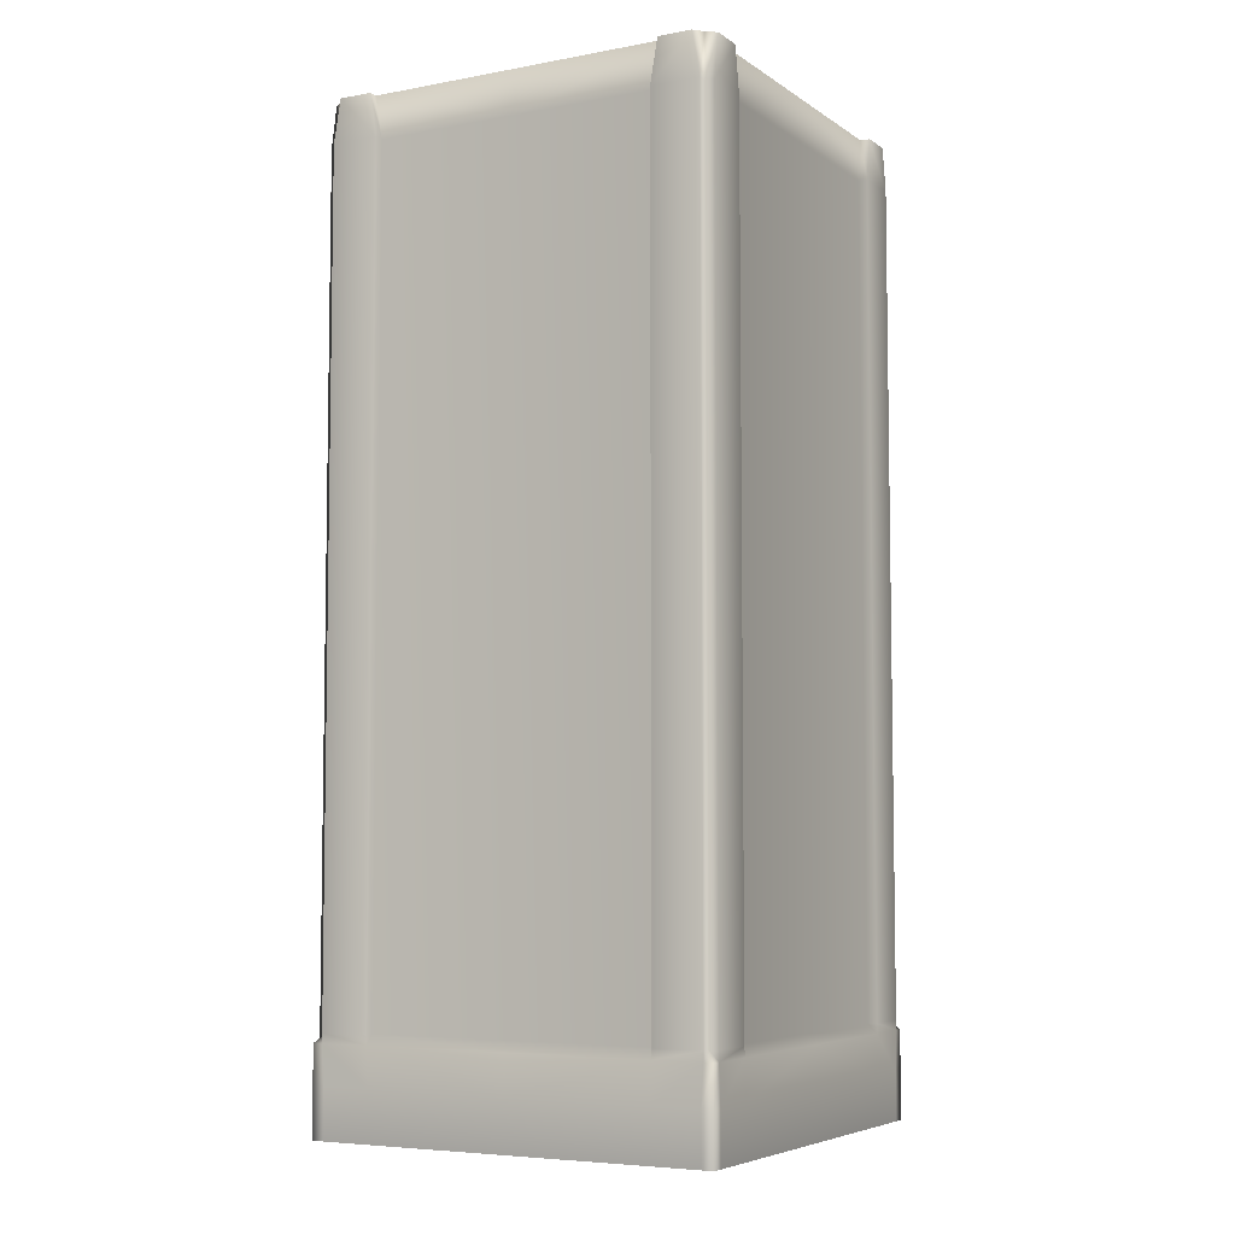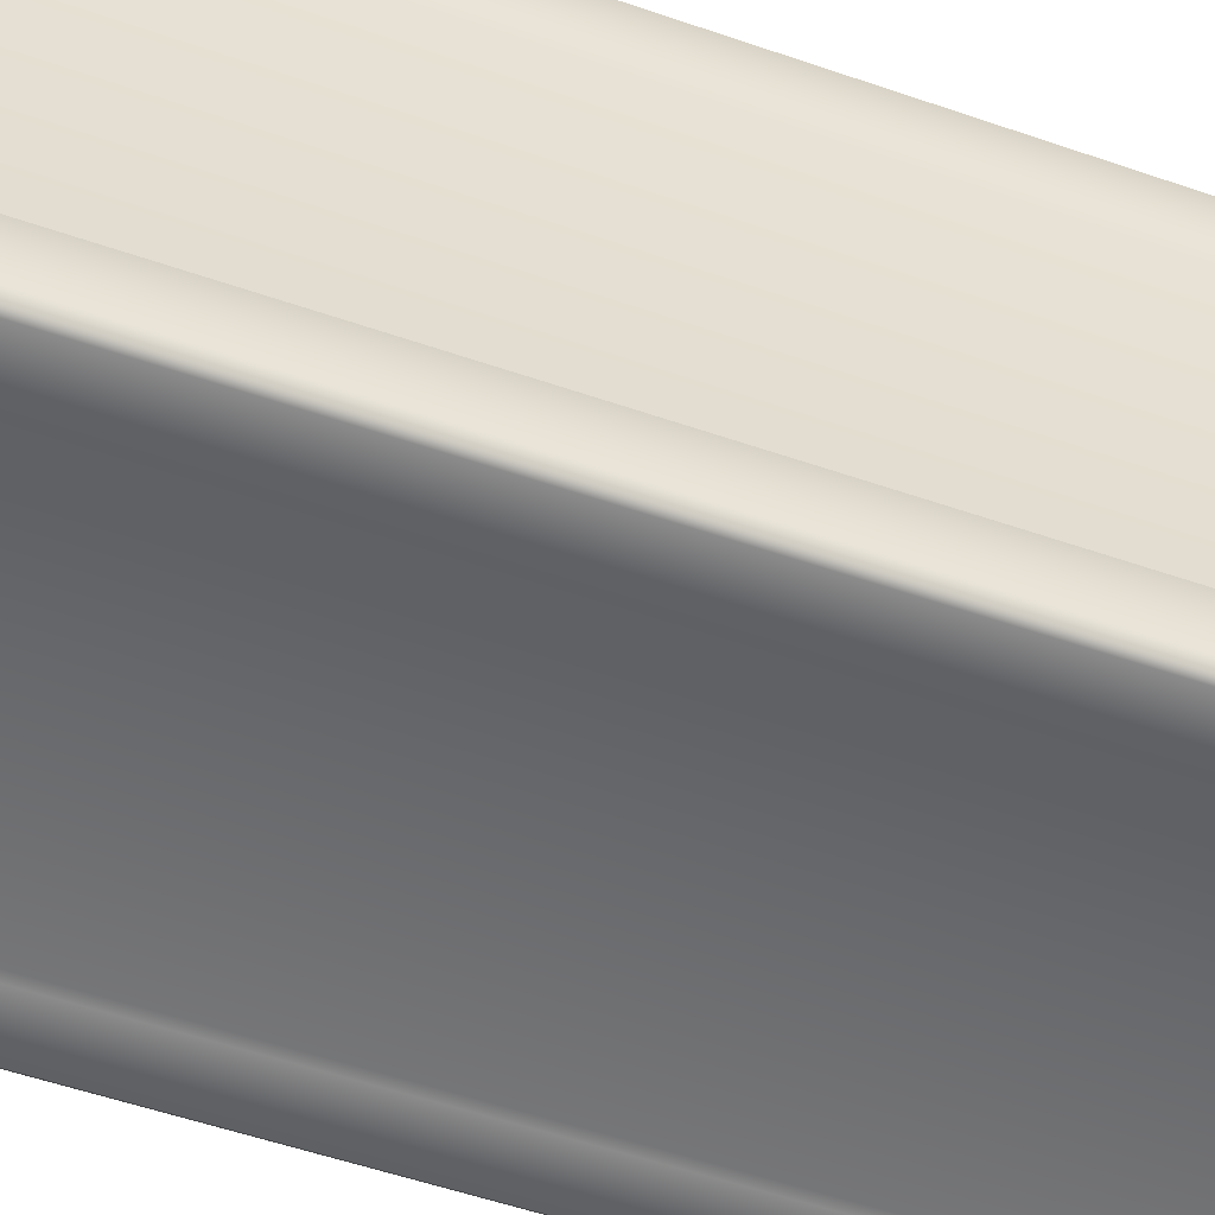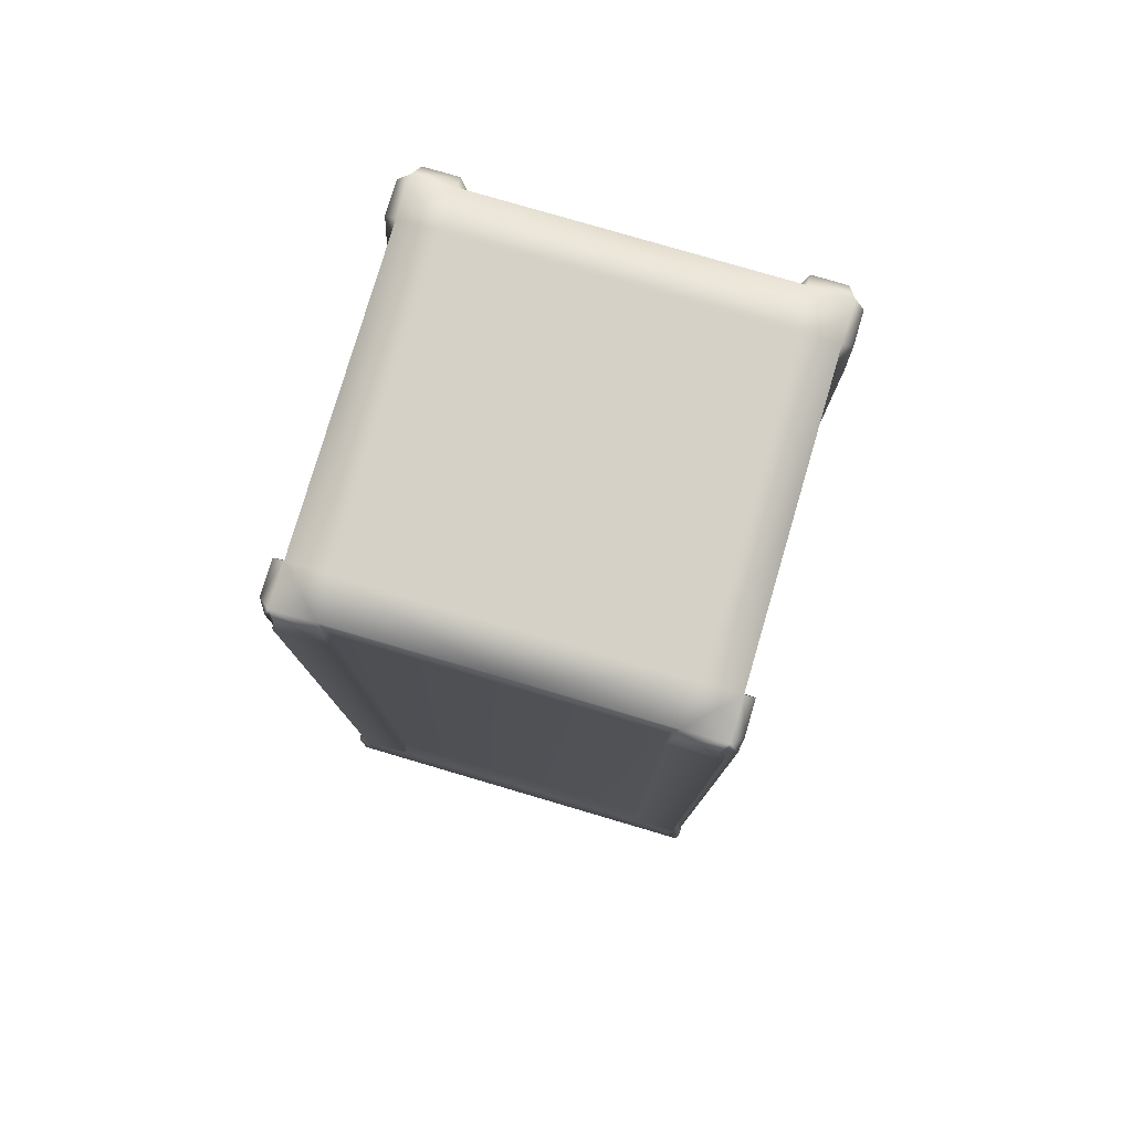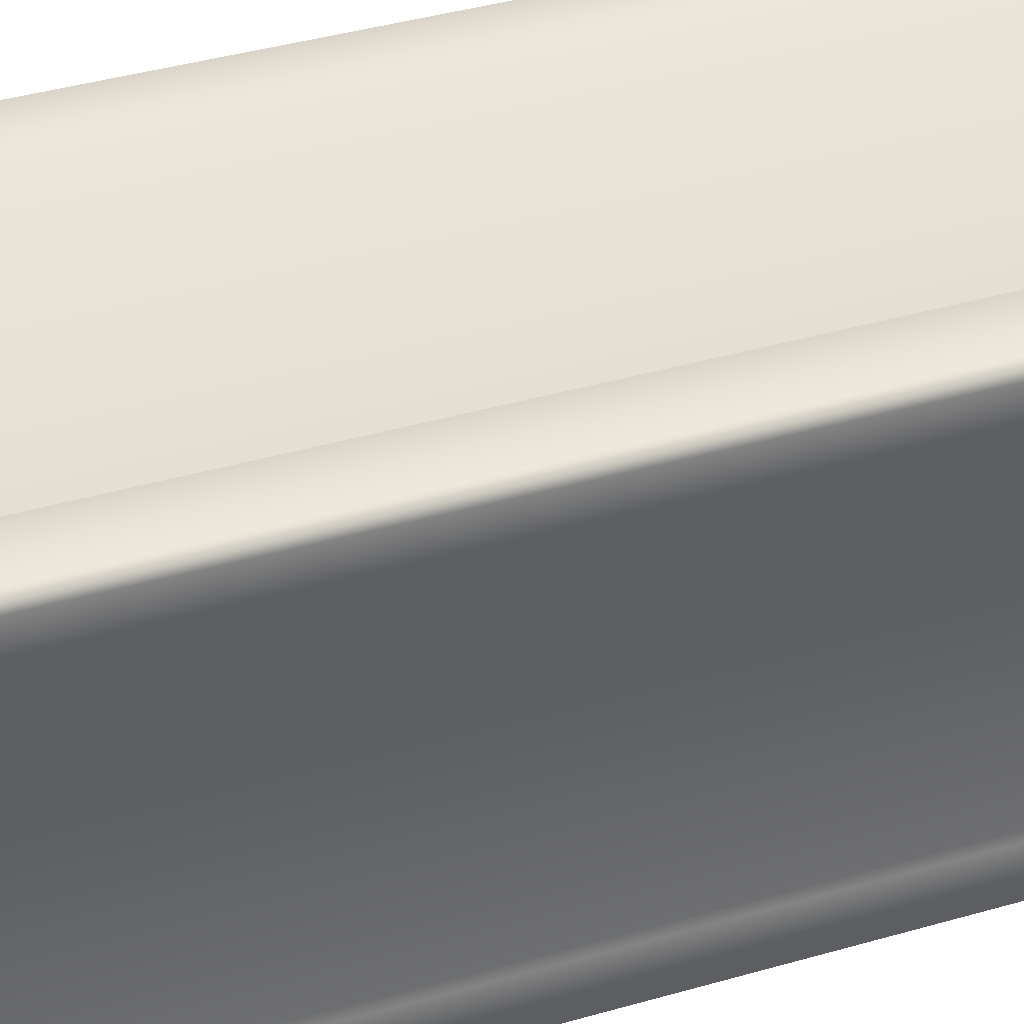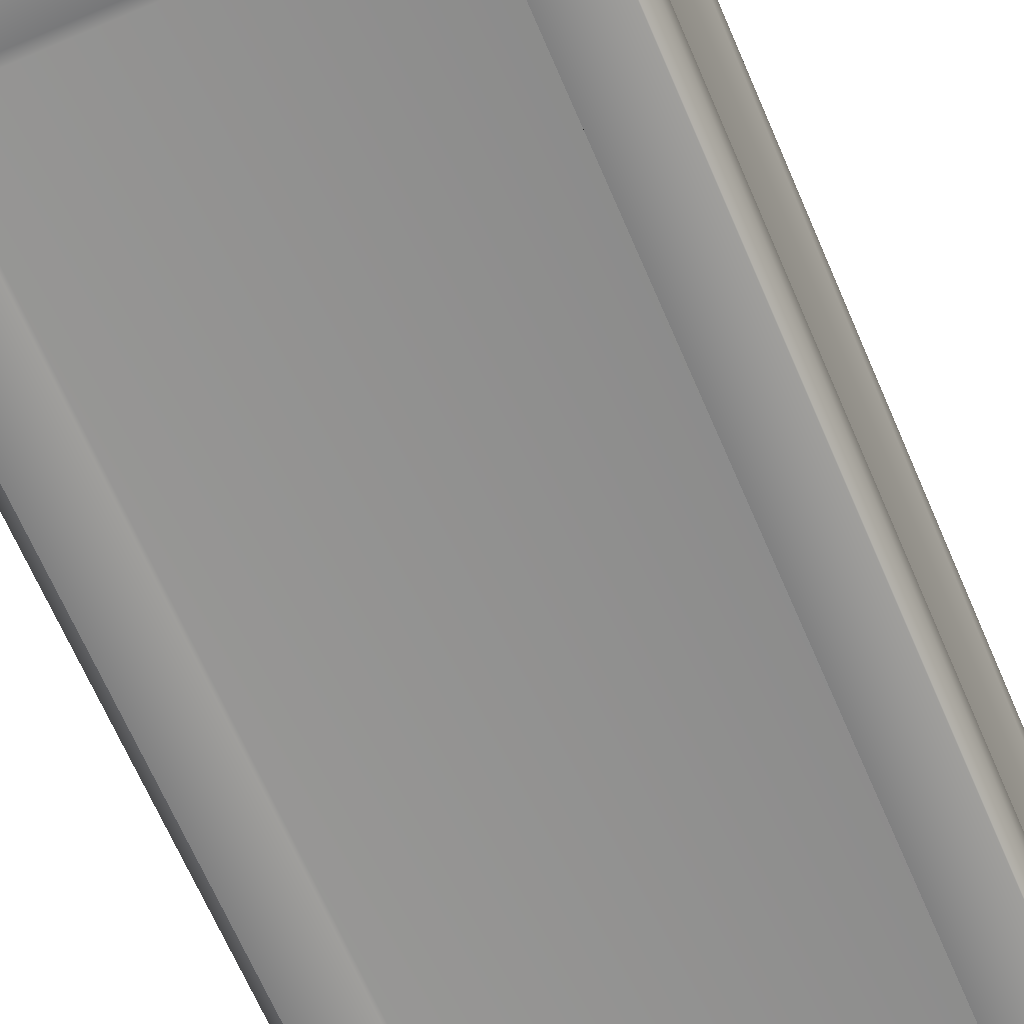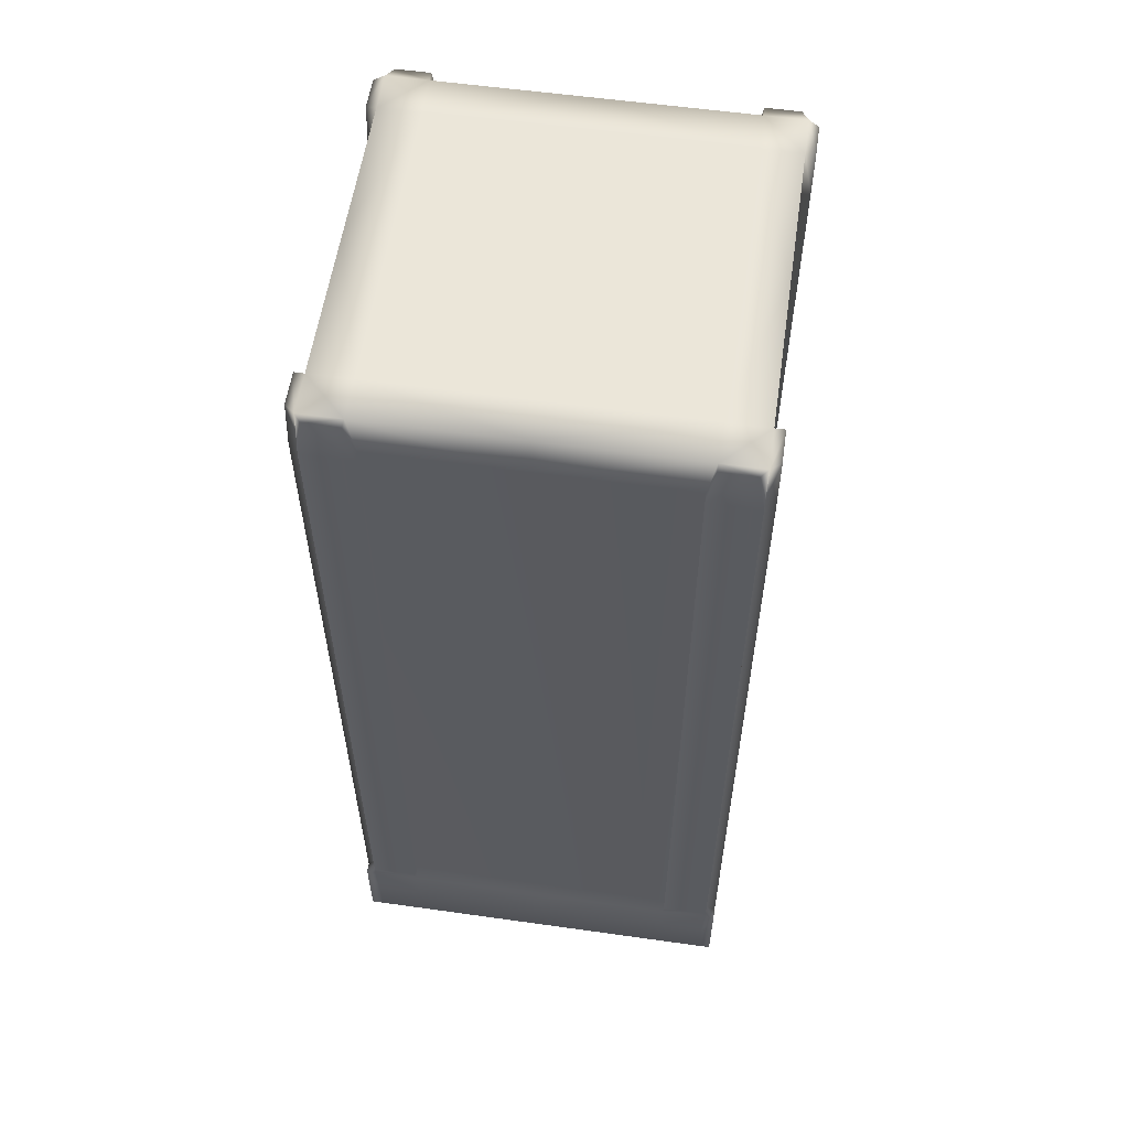
<metadata>
{"format":"obj","ext":"obj","renderer":"f3d","projection":"perspective","resolution":1024,"background":"white","views":[{"elev":-5.9,"azim":-61.0,"up":"+Y"},{"elev":-53.0,"azim":-110.5,"up":"+Z"},{"elev":78.8,"azim":16.4,"up":"+Y"},{"elev":40.7,"azim":70.6,"up":"+Z"},{"elev":-66.5,"azim":23.2,"up":"+Z"},{"elev":57.4,"azim":98.3,"up":"+Y"}]}
</metadata>
<code>
v  0.42 0.18 0
v  0.42 0.18 -0.2993
v  0.4 0.2 -0.3
v  0.4 0.2 0
v  0.315 2 -0.42
v  0.315 2 -0.4
v  0.4004 2 -0.4004
v  0.385 2 -0.42
v  0.4 1.91 0
v  0.4 1.91 -0.3
v  0.4 2 -0.315
v  0.4 2 0
v  0.4 0 0
v  0.4 0 -0.3
v  0.42 0 -0.2948
v  0.42 0 0
v  0.315 2 0
v  0.315 2 -0.315
v  0 2 -0.315
v  0 2 0
v  0.42 0 -0.42
v  0.3948 0 -0.42
v  0.3948 0.1 -0.42
v  0.42 0.1 -0.42
v  0.42 0.1 -0.2948
v  0.42 0.1 0
v  0.42 0 -0.3948
v  0.42 0.1 -0.3948
v  0 2 -0.4
v  0.4 0 -0.4
v  0 0 -0.3
v  0 0 -0.4
v  0.3 0 -0.4
v  0.3 0 -0.3
v  0.2948 0 -0.42
v  0 0 -0.42
v  0 0.1 -0.42
v  0.2948 0.1 -0.42
v  0 0 0
v  0.3 0 0
v  0.2993 0.18 -0.42
v  0 0.18 -0.42
v  0 0.2 -0.4
v  0.3 0.2 -0.4
v  0.3 1.91 -0.4
v  0 1.91 -0.4
v  0.4 1.91 -0.42
v  0.3 1.91 -0.42
v  0.4 1.91 -0.4
v  0.4 0.2 -0.4
v  0.4 0.2 -0.42
v  0.42 1.91 -0.3
v  0.42 1.91 -0.4
v  0.42 2 -0.385
v  0.42 2 -0.315
v  0.42 0.2 -0.3
v  0.42 0.18 -0.3995
v  0.3995 0.18 -0.42
v  0.42 0.18 -0.42
v  0.3 0.2 -0.42
v  0.42 0.2 -0.4
v  -0.4 0.2 -0.3
v  -0.42 0.18 -0.2993
v  -0.42 0.18 0
v  -0.4 0.2 0
v  -0.4004 2 -0.4004
v  -0.315 2 -0.4
v  -0.315 2 -0.42
v  -0.385 2 -0.42
v  -0.4 2 -0.315
v  -0.4 1.91 -0.3
v  -0.4 1.91 0
v  -0.4 2 0
v  -0.42 0 -0.2948
v  -0.4 0 -0.3
v  -0.4 0 0
v  -0.42 0 0
v  -0.315 2 -0.315
v  -0.315 2 0
v  -0.3948 0.1 -0.42
v  -0.3948 0 -0.42
v  -0.42 0 -0.42
v  -0.42 0.1 -0.42
v  -0.42 0.1 -0.2948
v  -0.42 0.1 0
v  -0.42 0.1 -0.3948
v  -0.42 0 -0.3948
v  -0.4 0 -0.4
v  -0.3 0 -0.4
v  -0.3 0 -0.3
v  -0.2948 0 -0.42
v  -0.2948 0.1 -0.42
v  -0.3 0 0
v  -0.2993 0.18 -0.42
v  -0.3 0.2 -0.4
v  -0.3 1.91 -0.4
v  -0.3 1.91 -0.42
v  -0.4 1.91 -0.42
v  -0.4 0.2 -0.4
v  -0.4 1.91 -0.4
v  -0.4 0.2 -0.42
v  -0.42 2 -0.385
v  -0.42 1.91 -0.4
v  -0.42 1.91 -0.3
v  -0.42 2 -0.315
v  -0.42 0.2 -0.3
v  -0.42 0.18 -0.3995
v  -0.3995 0.18 -0.42
v  -0.42 0.18 -0.42
v  -0.3 0.2 -0.42
v  -0.42 0.2 -0.4
v  0.4 0.2 0.3
v  0.42 0.18 0.2993
v  0.4004 2 0.4004
v  0.315 2 0.4
v  0.315 2 0.42
v  0.385 2 0.42
v  0.4 2 0.315
v  0.4 1.91 0.3
v  0.42 0 0.2948
v  0.4 0 0.3
v  0 2 0.315
v  0.315 2 0.315
v  0.3931 0.1 0.42
v  0.3931 0 0.42
v  0.42 0 0.42
v  0.42 0.1 0.42
v  0.42 0.1 0.2948
v  0.42 0.1 0.3948
v  0.42 0 0.3948
v  0 2 0.4
v  0.4 0 0.4
v  0.3 0 0.4
v  0 0 0.4
v  0 0 0.3
v  0.3 0 0.3
v  0 0.1 0.42
v  0 0 0.42
v  0.2923 0 0.42
v  0.2923 0.1 0.42
v  0 0.2 0.4
v  0 0.18 0.42
v  0.2993 0.18 0.42
v  0.3 0.2 0.4
v  0 1.91 0.4
v  0.3 1.91 0.4
v  0.3 1.91 0.42
v  0.4 1.91 0.42
v  0.4 0.2 0.4
v  0.4 1.91 0.4
v  0.4 0.2 0.42
v  0.42 2 0.385
v  0.42 1.91 0.4
v  0.42 1.91 0.3
v  0.42 2 0.315
v  0.42 0.2 0.3
v  0.42 0.18 0.3995
v  0.3995 0.18 0.42
v  0.42 0.18 0.42
v  0.3 0.2 0.42
v  0.42 0.2 0.4
v  -0.42 0.18 0.2993
v  -0.4 0.2 0.3
v  -0.315 2 0.42
v  -0.315 2 0.4
v  -0.4004 2 0.4004
v  -0.385 2 0.42
v  -0.4 1.91 0.3
v  -0.4 2 0.315
v  -0.4 0 0.3
v  -0.42 0 0.2948
v  -0.315 2 0.315
v  -0.42 0 0.42
v  -0.3948 0 0.42
v  -0.3948 0.1 0.42
v  -0.42 0.1 0.42
v  -0.42 0.1 0.2948
v  -0.42 0 0.3948
v  -0.42 0.1 0.3948
v  -0.4 0 0.4
v  -0.3 0 0.4
v  -0.3 0 0.3
v  -0.2948 0 0.42
v  -0.2948 0.1 0.42
v  -0.2993 0.18 0.42
v  -0.3 0.2 0.4
v  -0.3 1.91 0.4
v  -0.4 1.91 0.42
v  -0.3 1.91 0.42
v  -0.4 1.91 0.4
v  -0.4 0.2 0.4
v  -0.4 0.2 0.42
v  -0.42 1.91 0.3
v  -0.42 1.91 0.4
v  -0.42 2 0.385
v  -0.42 2 0.315
v  -0.42 0.2 0.3
v  -0.42 0.18 0.3995
v  -0.3995 0.18 0.42
v  -0.42 0.18 0.42
v  -0.3 0.2 0.42
v  -0.42 0.2 0.4
g Low_Cube.000_Low_Cube.000
f 1 2 3
f 3 4 1
f 5 6 7
f 7 8 5
f 9 10 11
f 11 12 9
f 13 14 15
f 15 16 13
f 17 18 19
f 19 20 17
f 21 22 23
f 23 24 21
f 16 15 25
f 25 26 16
f 15 27 28
f 28 25 15
f 18 6 29
f 29 19 18
f 14 30 27
f 27 15 14
f 31 32 33
f 33 34 31
f 11 7 6
f 6 18 11
f 35 36 37
f 37 38 35
f 12 11 18
f 18 17 12
f 39 31 34
f 34 40 39
f 41 42 43
f 43 44 41
f 45 46 29
f 29 6 45
f 47 48 5
f 5 8 47
f 47 49 50
f 50 51 47
f 48 45 6
f 6 5 48
f 52 53 54
f 54 55 52
f 53 49 7
f 7 54 53
f 52 10 3
f 3 56 52
f 54 7 11
f 11 55 54
f 38 37 42
f 42 41 38
f 25 28 57
f 57 2 25
f 24 23 58
f 58 59 24
f 26 25 2
f 2 1 26
f 3 2 56
f 28 24 59
f 59 57 28
f 32 36 35
f 35 33 32
f 30 22 21
f 21 27 30
f 27 21 24
f 24 28 27
f 33 35 22
f 22 30 33
f 23 38 41
f 41 58 23
f 34 33 30
f 30 14 34
f 22 35 38
f 38 23 22
f 40 34 14
f 14 13 40
f 60 41 44
f 60 51 58
f 58 41 60
f 61 56 2
f 2 57 61
f 61 57 50
f 51 50 58
f 57 59 50
f 58 50 59
f 62 63 64
f 64 65 62
f 66 67 68
f 68 69 66
f 70 71 72
f 72 73 70
f 74 75 76
f 76 77 74
f 19 78 79
f 79 20 19
f 80 81 82
f 82 83 80
f 84 74 77
f 77 85 84
f 86 87 74
f 74 84 86
f 29 67 78
f 78 19 29
f 87 88 75
f 75 74 87
f 89 32 31
f 31 90 89
f 67 66 70
f 70 78 67
f 37 36 91
f 91 92 37
f 78 70 73
f 73 79 78
f 90 31 39
f 39 93 90
f 43 42 94
f 94 95 43
f 29 46 96
f 96 67 29
f 68 97 98
f 98 69 68
f 99 100 98
f 98 101 99
f 67 96 97
f 97 68 67
f 102 103 104
f 104 105 102
f 66 100 103
f 103 102 66
f 62 71 104
f 104 106 62
f 70 66 102
f 102 105 70
f 42 37 92
f 92 94 42
f 107 86 84
f 84 63 107
f 108 80 83
f 83 109 108
f 63 84 85
f 85 64 63
f 62 106 63
f 109 83 86
f 86 107 109
f 91 36 32
f 32 89 91
f 82 81 88
f 88 87 82
f 83 82 87
f 87 86 83
f 81 91 89
f 89 88 81
f 94 92 80
f 80 108 94
f 88 89 90
f 90 75 88
f 92 91 81
f 81 80 92
f 75 90 93
f 93 76 75
f 110 95 94
f 108 101 110
f 110 94 108
f 63 106 111
f 111 107 63
f 111 99 107
f 101 108 99
f 107 99 109
f 108 109 99
f 112 113 1
f 1 4 112
f 114 115 116
f 116 117 114
f 118 119 9
f 9 12 118
f 120 121 13
f 13 16 120
f 122 123 17
f 17 20 122
f 124 125 126
f 126 127 124
f 128 120 16
f 16 26 128
f 129 130 120
f 120 128 129
f 131 115 123
f 123 122 131
f 130 132 121
f 121 120 130
f 133 134 135
f 135 136 133
f 115 114 118
f 118 123 115
f 137 138 139
f 139 140 137
f 123 118 12
f 12 17 123
f 136 135 39
f 39 40 136
f 141 142 143
f 143 144 141
f 131 145 146
f 146 115 131
f 116 147 148
f 148 117 116
f 149 150 148
f 148 151 149
f 115 146 147
f 147 116 115
f 152 153 154
f 154 155 152
f 114 150 153
f 153 152 114
f 112 119 154
f 154 156 112
f 118 114 152
f 152 155 118
f 142 137 140
f 140 143 142
f 157 129 128
f 128 113 157
f 158 124 127
f 127 159 158
f 113 128 26
f 26 1 113
f 112 156 113
f 159 127 129
f 129 157 159
f 139 138 134
f 134 133 139
f 126 125 132
f 132 130 126
f 127 126 130
f 130 129 127
f 125 139 133
f 133 132 125
f 143 140 124
f 124 158 143
f 132 133 136
f 136 121 132
f 140 139 125
f 125 124 140
f 121 136 40
f 40 13 121
f 160 144 143
f 158 151 160
f 160 143 158
f 113 156 161
f 161 157 113
f 161 149 157
f 151 158 149
f 157 149 159
f 158 159 149
f 64 162 163
f 163 65 64
f 164 165 166
f 166 167 164
f 72 168 169
f 169 73 72
f 76 170 171
f 171 77 76
f 79 172 122
f 122 20 79
f 173 174 175
f 175 176 173
f 77 171 177
f 177 85 77
f 171 178 179
f 179 177 171
f 172 165 131
f 131 122 172
f 170 180 178
f 178 171 170
f 135 134 181
f 181 182 135
f 169 166 165
f 165 172 169
f 183 138 137
f 137 184 183
f 73 169 172
f 172 79 73
f 39 135 182
f 182 93 39
f 185 142 141
f 141 186 185
f 187 145 131
f 131 165 187
f 188 189 164
f 164 167 188
f 188 190 191
f 191 192 188
f 189 187 165
f 165 164 189
f 193 194 195
f 195 196 193
f 194 190 166
f 166 195 194
f 193 168 163
f 163 197 193
f 195 166 169
f 169 196 195
f 184 137 142
f 142 185 184
f 177 179 198
f 198 162 177
f 176 175 199
f 199 200 176
f 85 177 162
f 162 64 85
f 163 162 197
f 179 176 200
f 200 198 179
f 134 138 183
f 183 181 134
f 180 174 173
f 173 178 180
f 178 173 176
f 176 179 178
f 181 183 174
f 174 180 181
f 175 184 185
f 185 199 175
f 182 181 180
f 180 170 182
f 174 183 184
f 184 175 174
f 93 182 170
f 170 76 93
f 201 185 186
f 201 192 199
f 199 185 201
f 202 197 162
f 162 198 202
f 202 198 191
f 192 191 199
f 198 200 191
f 199 191 200
f 196 169 168
f 168 193 196
f 202 191 190
f 190 194 202
f 197 202 194
f 194 193 197
f 201 186 187
f 187 189 201
f 167 166 190
f 190 188 167
f 192 201 189
f 189 188 192
f 186 141 145
f 145 187 186
f 65 163 168
f 168 72 65
f 119 118 155
f 155 154 119
f 150 149 161
f 161 153 150
f 153 161 156
f 156 154 153
f 146 144 160
f 160 147 146
f 150 114 117
f 117 148 150
f 147 160 151
f 151 148 147
f 145 141 144
f 144 146 145
f 119 112 4
f 4 9 119
f 71 70 105
f 105 104 71
f 100 99 111
f 111 103 100
f 103 111 106
f 106 104 103
f 96 95 110
f 110 97 96
f 100 66 69
f 69 98 100
f 97 110 101
f 101 98 97
f 46 43 95
f 95 96 46
f 71 62 65
f 65 72 71
f 55 11 10
f 10 52 55
f 61 50 49
f 49 53 61
f 56 61 53
f 53 52 56
f 60 44 45
f 45 48 60
f 8 7 49
f 49 47 8
f 51 60 48
f 48 47 51
f 44 43 46
f 46 45 44
f 4 3 10
f 10 9 4

</code>
